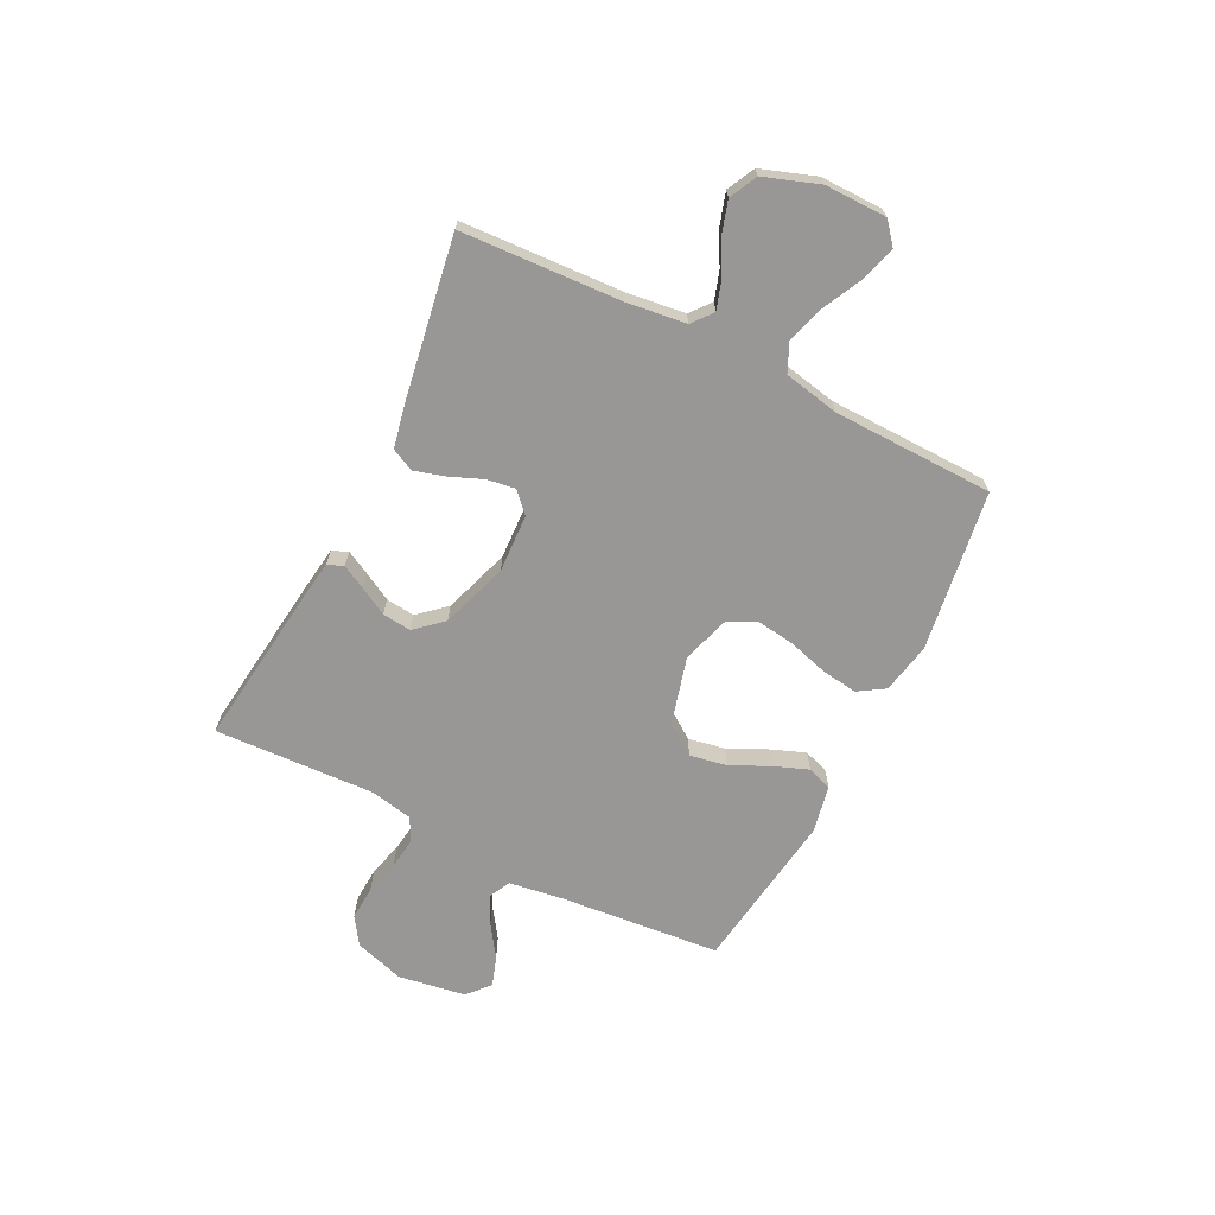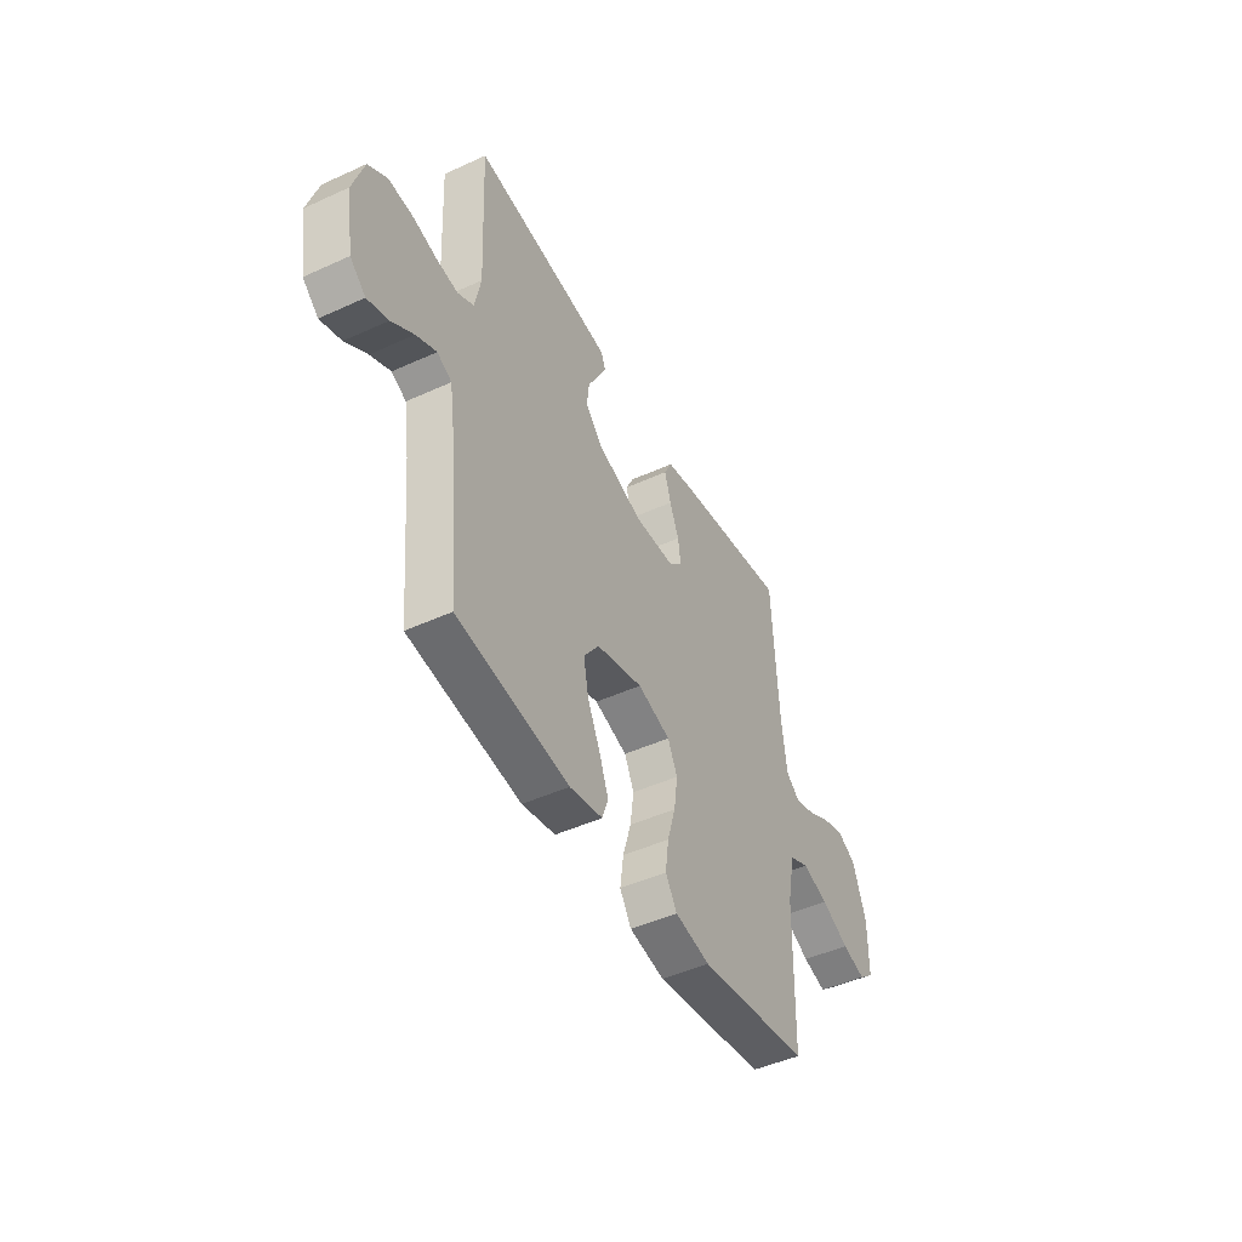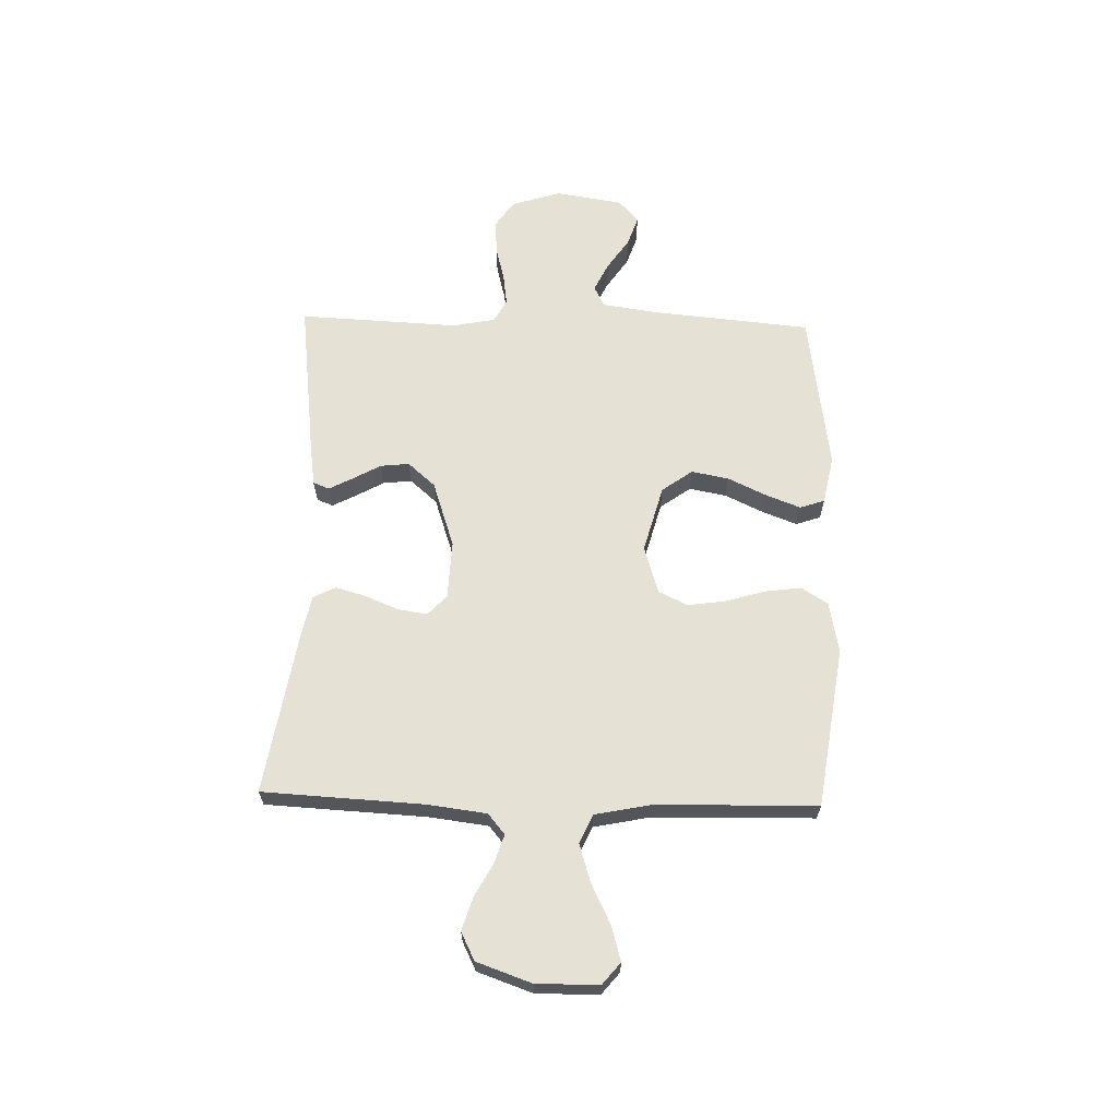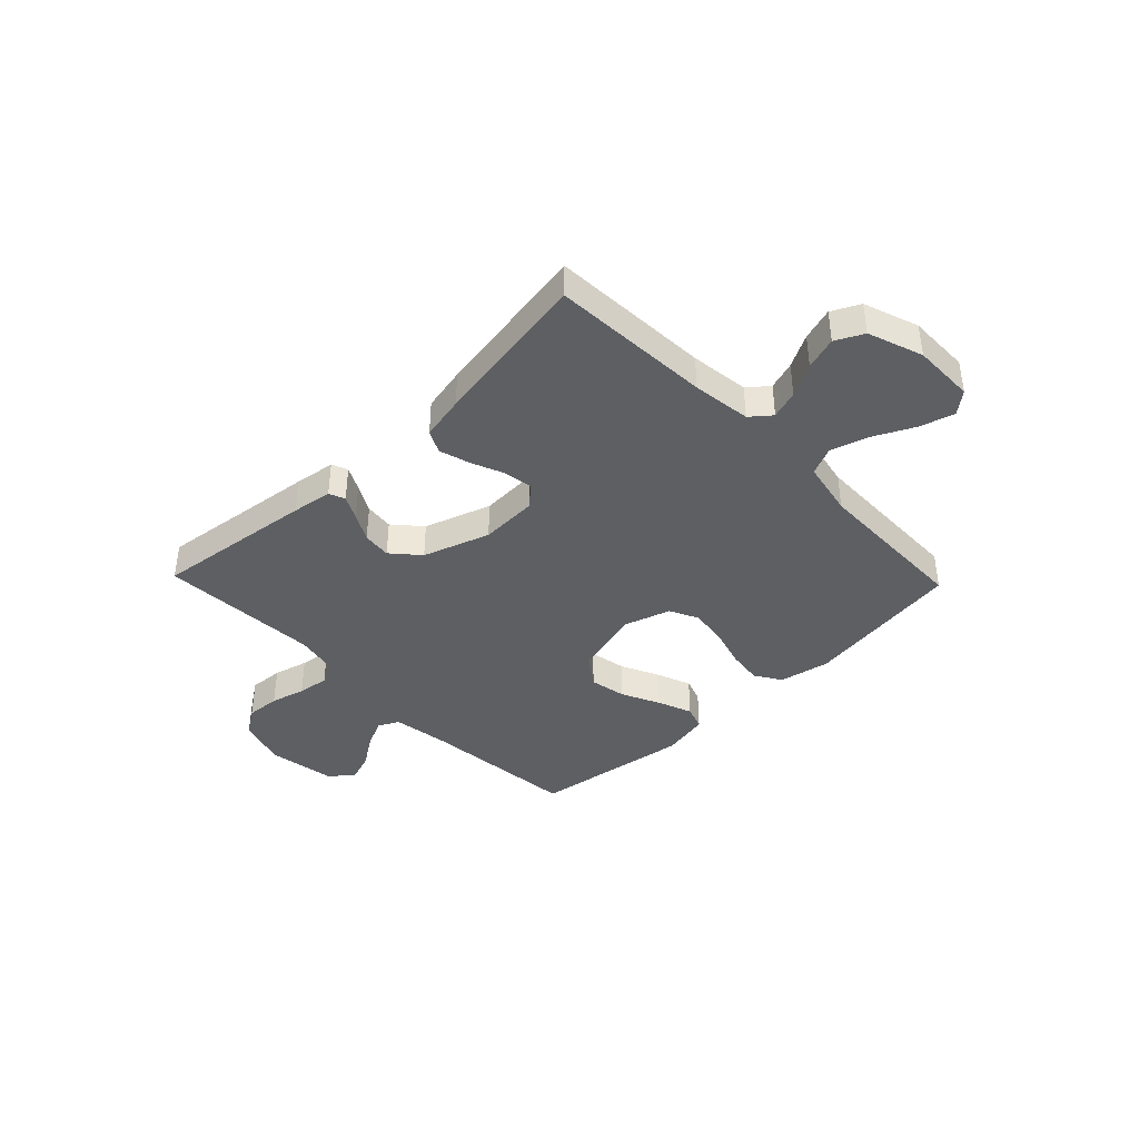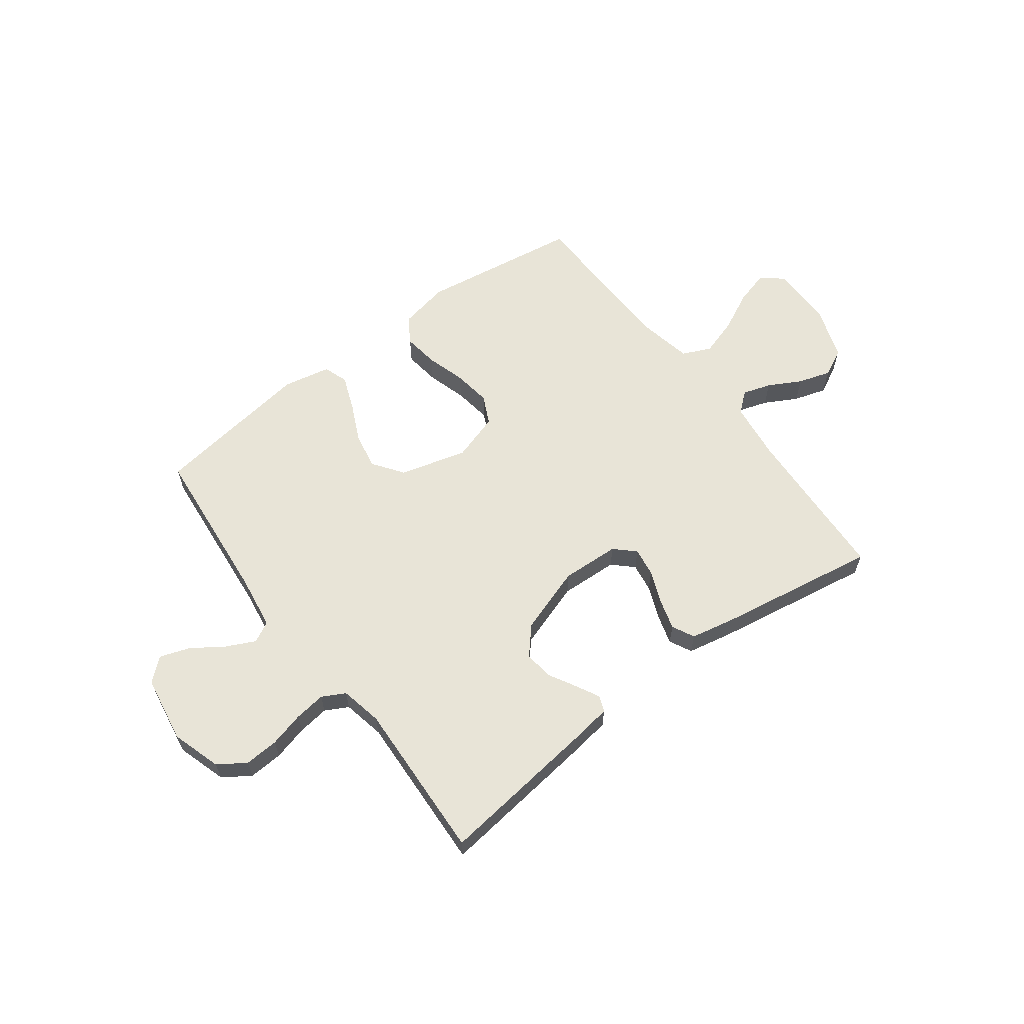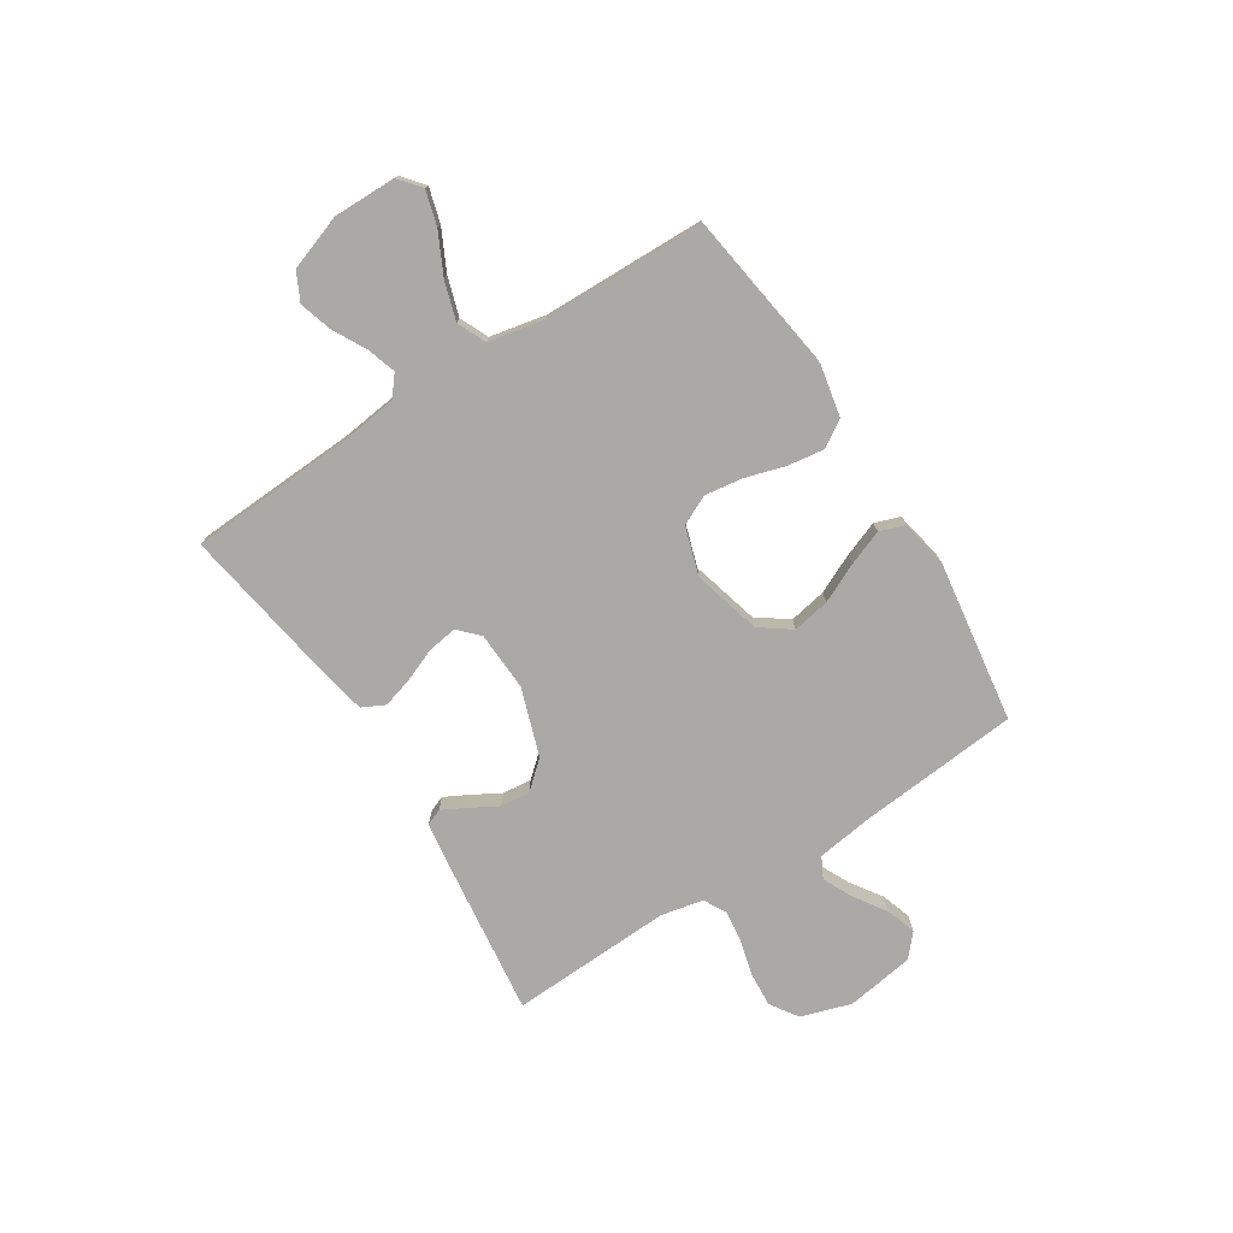
<metadata>
{"format":"obj","ext":"obj","renderer":"f3d","projection":"perspective","resolution":1024,"background":"white","views":[{"elev":-68.2,"azim":63.4,"up":"+Y"},{"elev":-46.6,"azim":-62.5,"up":"+Z"},{"elev":64.1,"azim":91.5,"up":"+Y"},{"elev":-40.0,"azim":43.9,"up":"+Y"},{"elev":61.3,"azim":-36.9,"up":"+Y"},{"elev":-75.6,"azim":122.4,"up":"+Y"}]}
</metadata>
<code>
v -0.5 0.07 -0.5
v -0.528 0.07 -0.2
v -0.543 0.07 -0.098
v -0.582 0.07 -0.078
v -0.636 0.07 -0.104
v -0.695 0.07 -0.144
v -0.751 0.07 -0.163
v -0.793 0.07 -0.126
v -0.813 0.07 0
v -0.784 0.07 0.093
v -0.733 0.07 0.127
v -0.669 0.07 0.123
v -0.604 0.07 0.106
v -0.545 0.07 0.098
v -0.502 0.07 0.121
v -0.486 0.07 0.2
v -0.5 0.07 0.5
v -0.2 0.07 0.463
v -0.124 0.07 0.452
v -0.112 0.07 0.422
v -0.135 0.07 0.378
v -0.164 0.07 0.326
v -0.17 0.07 0.272
v -0.125 0.07 0.221
v 0 0.07 0.179
v 0.109 0.07 0.184
v 0.146 0.07 0.219
v 0.138 0.07 0.273
v 0.113 0.07 0.334
v 0.096 0.07 0.392
v 0.117 0.07 0.434
v 0.2 0.07 0.451
v 0.5 0.07 0.5
v 0.516 0.07 0.2
v 0.53 0.07 0.09
v 0.568 0.07 0.059
v 0.621 0.07 0.076
v 0.682 0.07 0.109
v 0.743 0.07 0.128
v 0.795 0.07 0.102
v 0.831 0.07 0
v 0.83 0.07 -0.116
v 0.79 0.07 -0.149
v 0.726 0.07 -0.131
v 0.651 0.07 -0.094
v 0.58 0.07 -0.072
v 0.527 0.07 -0.096
v 0.506 0.07 -0.2
v 0.5 0.07 -0.5
v 0.2 0.07 -0.544
v 0.105 0.07 -0.525
v 0.074 0.07 -0.476
v 0.083 0.07 -0.409
v 0.105 0.07 -0.335
v 0.115 0.07 -0.264
v 0.089 0.07 -0.21
v 0 0.07 -0.182
v -0.126 0.07 -0.216
v -0.167 0.07 -0.273
v -0.154 0.07 -0.342
v -0.12 0.07 -0.414
v -0.095 0.07 -0.479
v -0.111 0.07 -0.525
v -0.2 0.07 -0.543
v -0.5 0 -0.5
v -0.528 0 -0.2
v -0.543 0 -0.098
v -0.582 0 -0.078
v -0.636 0 -0.104
v -0.695 0 -0.144
v -0.751 0 -0.163
v -0.793 0 -0.126
v -0.813 0 0
v -0.784 0 0.093
v -0.733 0 0.127
v -0.669 0 0.123
v -0.604 0 0.106
v -0.545 0 0.098
v -0.502 0 0.121
v -0.486 0 0.2
v -0.5 0 0.5
v -0.2 0 0.463
v -0.124 0 0.452
v -0.112 0 0.422
v -0.135 0 0.378
v -0.164 0 0.326
v -0.17 0 0.272
v -0.125 0 0.221
v 0 0 0.179
v 0.109 0 0.184
v 0.146 0 0.219
v 0.138 0 0.273
v 0.113 0 0.334
v 0.096 0 0.392
v 0.117 0 0.434
v 0.2 0 0.451
v 0.5 0 0.5
v 0.516 0 0.2
v 0.53 0 0.09
v 0.568 0 0.059
v 0.621 0 0.076
v 0.682 0 0.109
v 0.743 0 0.128
v 0.795 0 0.102
v 0.831 0 0
v 0.83 0 -0.116
v 0.79 0 -0.149
v 0.726 0 -0.131
v 0.651 0 -0.094
v 0.58 0 -0.072
v 0.527 0 -0.096
v 0.506 0 -0.2
v 0.5 0 -0.5
v 0.2 0 -0.544
v 0.105 0 -0.525
v 0.074 0 -0.476
v 0.083 0 -0.409
v 0.105 0 -0.335
v 0.115 0 -0.264
v 0.089 0 -0.21
v 0 0 -0.182
v -0.126 0 -0.216
v -0.167 0 -0.273
v -0.154 0 -0.342
v -0.12 0 -0.414
v -0.095 0 -0.479
v -0.111 0 -0.525
v -0.2 0 -0.543
f 63 64 1 2
f 60 61 62 63
f 60 63 2 3
f 59 60 3
f 58 59 3 4
f 57 58 4
f 51 52 53 54
f 51 54 55
f 48 49 50 51
f 47 48 51 55
f 46 47 55 56
f 42 43 44 45
f 42 45 46
f 41 42 46
f 37 38 39 40
f 36 37 40 41
f 31 32 33 34
f 31 34 35
f 28 29 30 31
f 27 28 31 35
f 26 27 35 36
f 19 20 21 22
f 17 18 19 22
f 16 17 22 23
f 15 16 23 24
f 10 11 12 13
f 10 13 14
f 9 10 14
f 8 9 14
f 5 6 7 8
f 4 5 8 14
f 57 4 14 15
f 36 41 46 56
f 25 26 36 56
f 25 56 57
f 15 24 25 57
f 66 65 128 127
f 127 126 125 124
f 67 66 127 124
f 67 124 123
f 68 67 123 122
f 68 122 121
f 118 117 116 115
f 119 118 115
f 115 114 113 112
f 119 115 112 111
f 120 119 111 110
f 109 108 107 106
f 110 109 106
f 110 106 105
f 104 103 102 101
f 105 104 101 100
f 98 97 96 95
f 99 98 95
f 95 94 93 92
f 99 95 92 91
f 100 99 91 90
f 86 85 84 83
f 86 83 82 81
f 87 86 81 80
f 88 87 80 79
f 77 76 75 74
f 78 77 74
f 78 74 73
f 78 73 72
f 72 71 70 69
f 78 72 69 68
f 79 78 68 121
f 120 110 105 100
f 120 100 90 89
f 121 120 89
f 121 89 88 79
f 1 65 66 2
f 2 66 67 3
f 3 67 68 4
f 4 68 69 5
f 5 69 70 6
f 6 70 71 7
f 7 71 72 8
f 8 72 73 9
f 9 73 74 10
f 10 74 75 11
f 11 75 76 12
f 12 76 77 13
f 13 77 78 14
f 14 78 79 15
f 15 79 80 16
f 16 80 81 17
f 17 81 82 18
f 18 82 83 19
f 19 83 84 20
f 20 84 85 21
f 21 85 86 22
f 22 86 87 23
f 23 87 88 24
f 24 88 89 25
f 25 89 90 26
f 26 90 91 27
f 27 91 92 28
f 28 92 93 29
f 29 93 94 30
f 30 94 95 31
f 31 95 96 32
f 32 96 97 33
f 33 97 98 34
f 34 98 99 35
f 35 99 100 36
f 36 100 101 37
f 37 101 102 38
f 38 102 103 39
f 39 103 104 40
f 40 104 105 41
f 41 105 106 42
f 42 106 107 43
f 43 107 108 44
f 44 108 109 45
f 45 109 110 46
f 46 110 111 47
f 47 111 112 48
f 48 112 113 49
f 49 113 114 50
f 50 114 115 51
f 51 115 116 52
f 52 116 117 53
f 53 117 118 54
f 54 118 119 55
f 55 119 120 56
f 56 120 121 57
f 57 121 122 58
f 58 122 123 59
f 59 123 124 60
f 60 124 125 61
f 61 125 126 62
f 62 126 127 63
f 63 127 128 64
f 64 128 65 1

</code>
